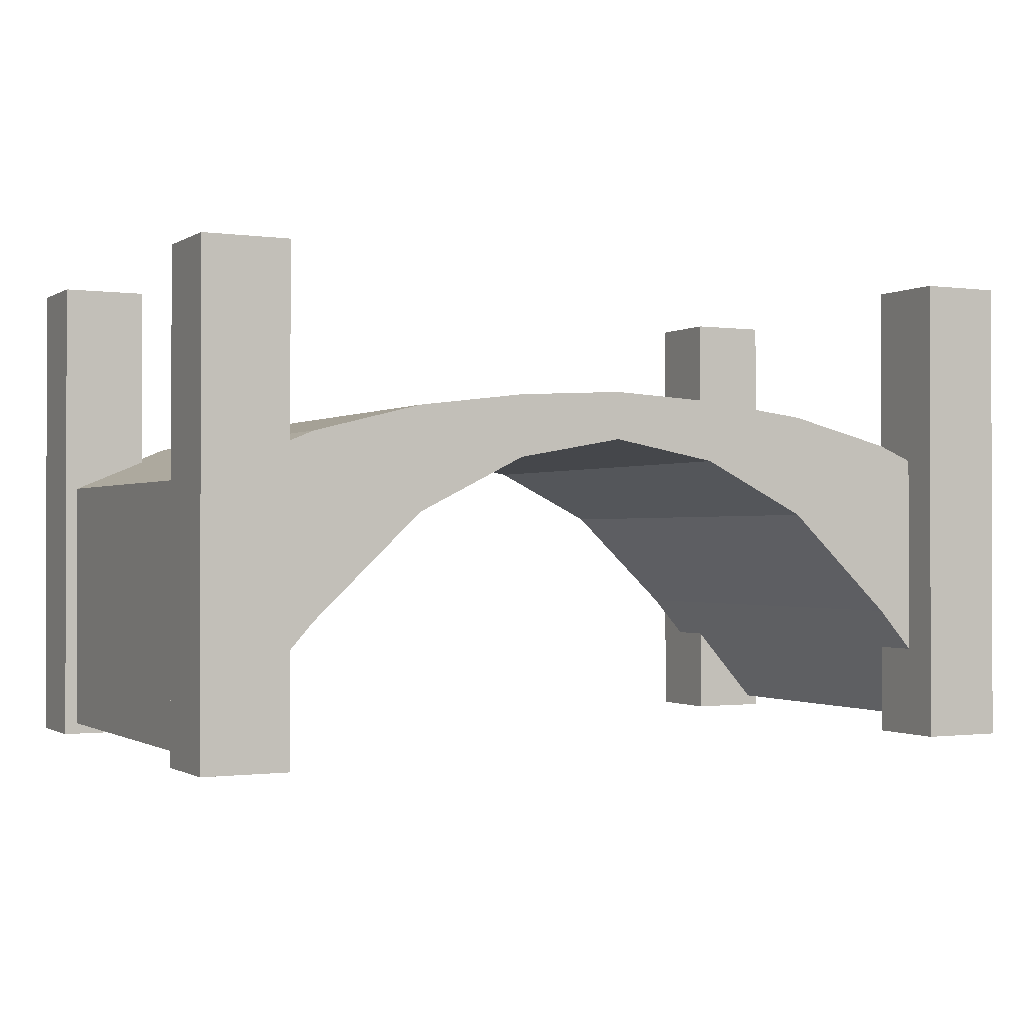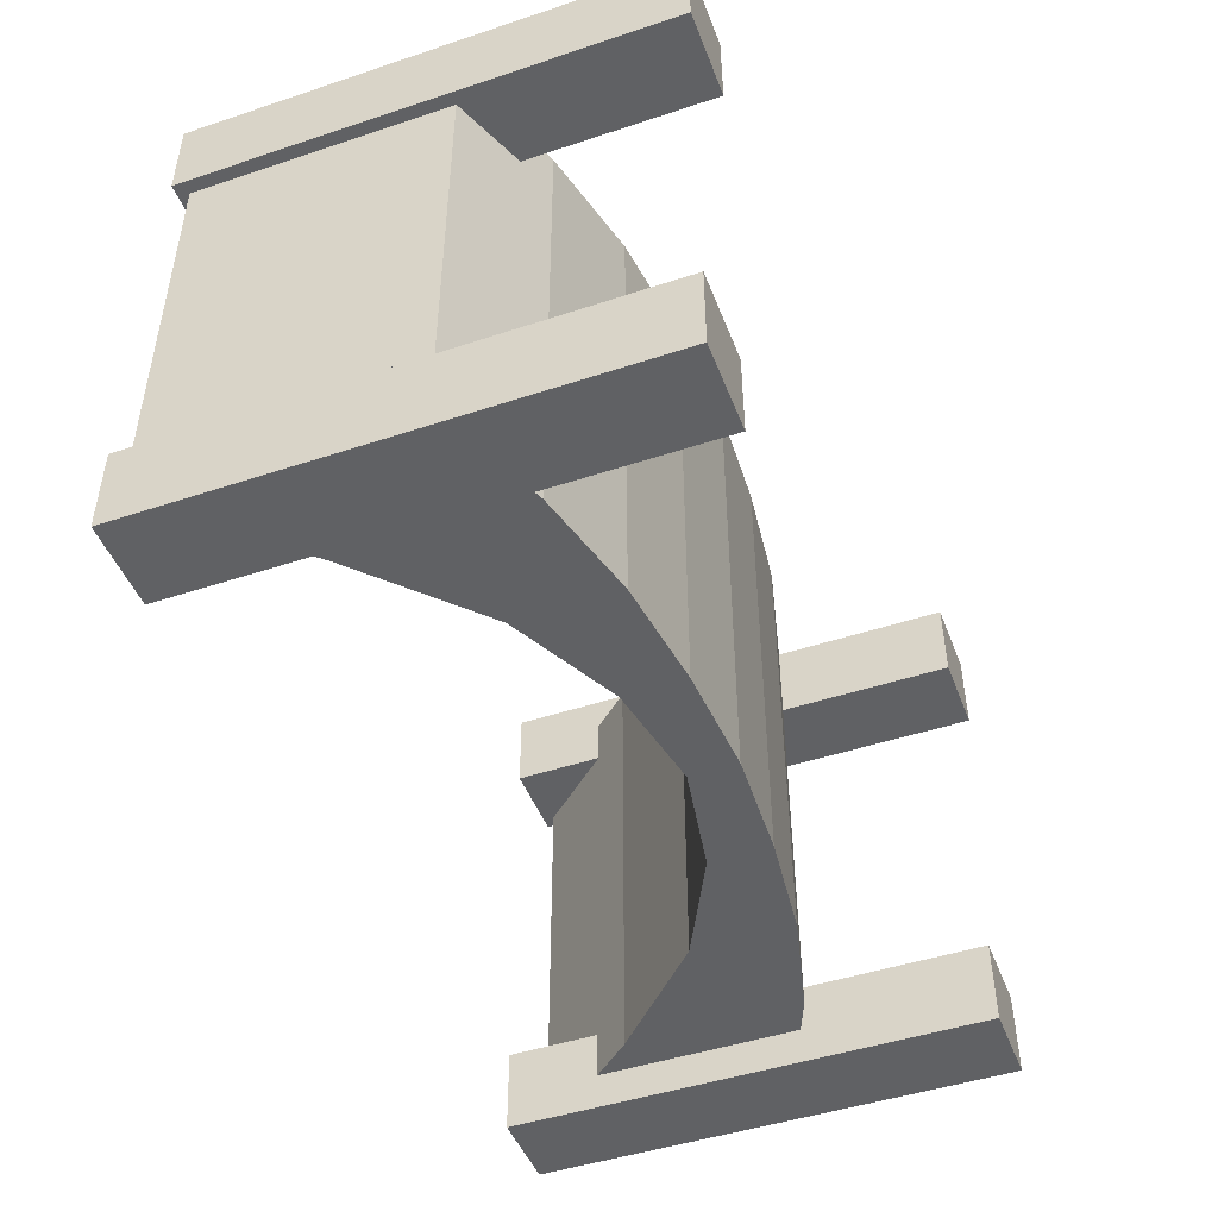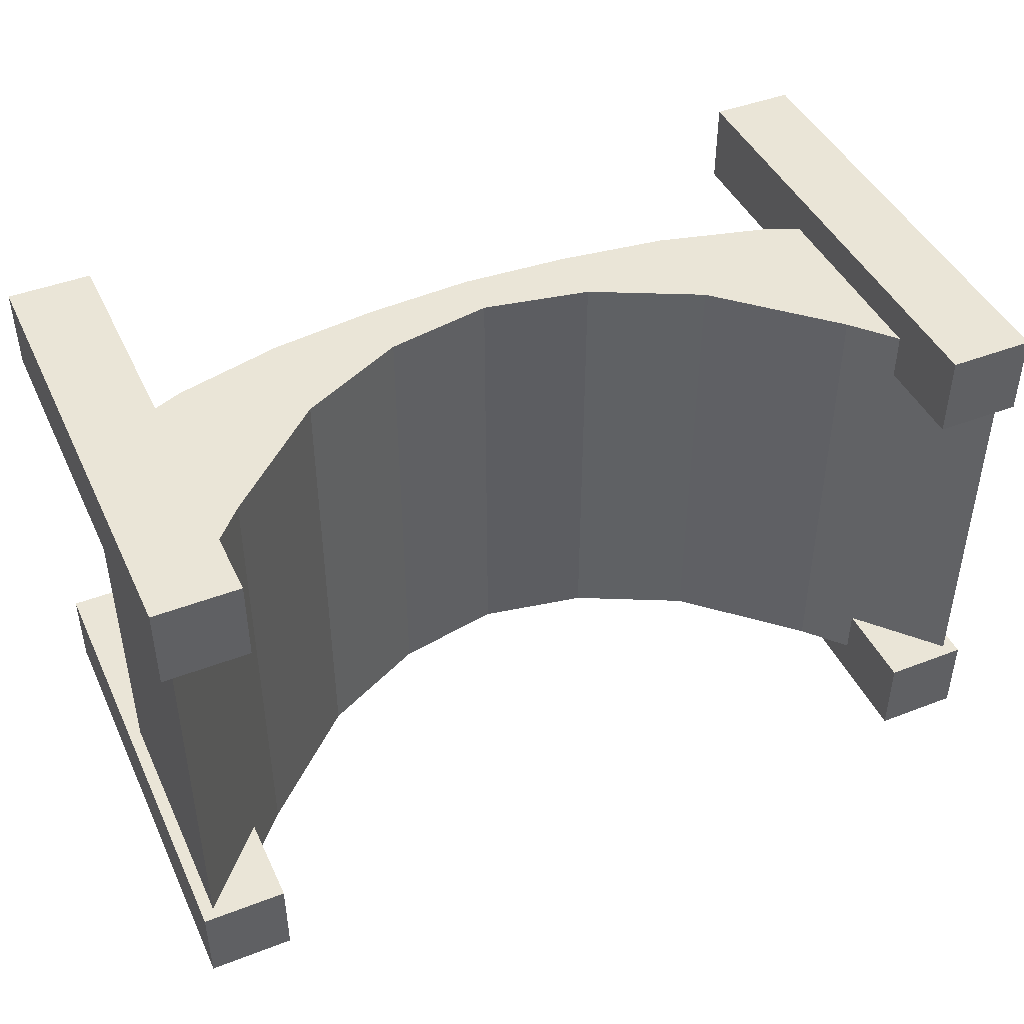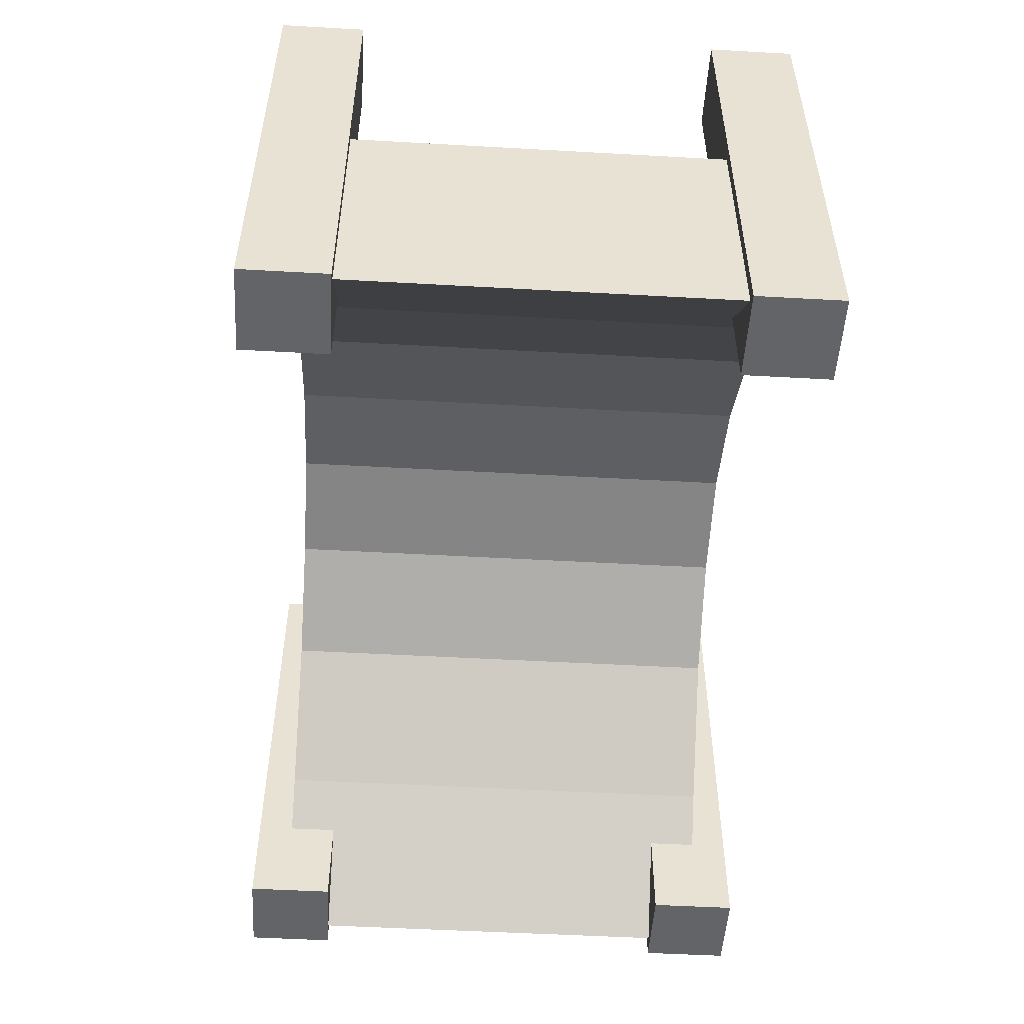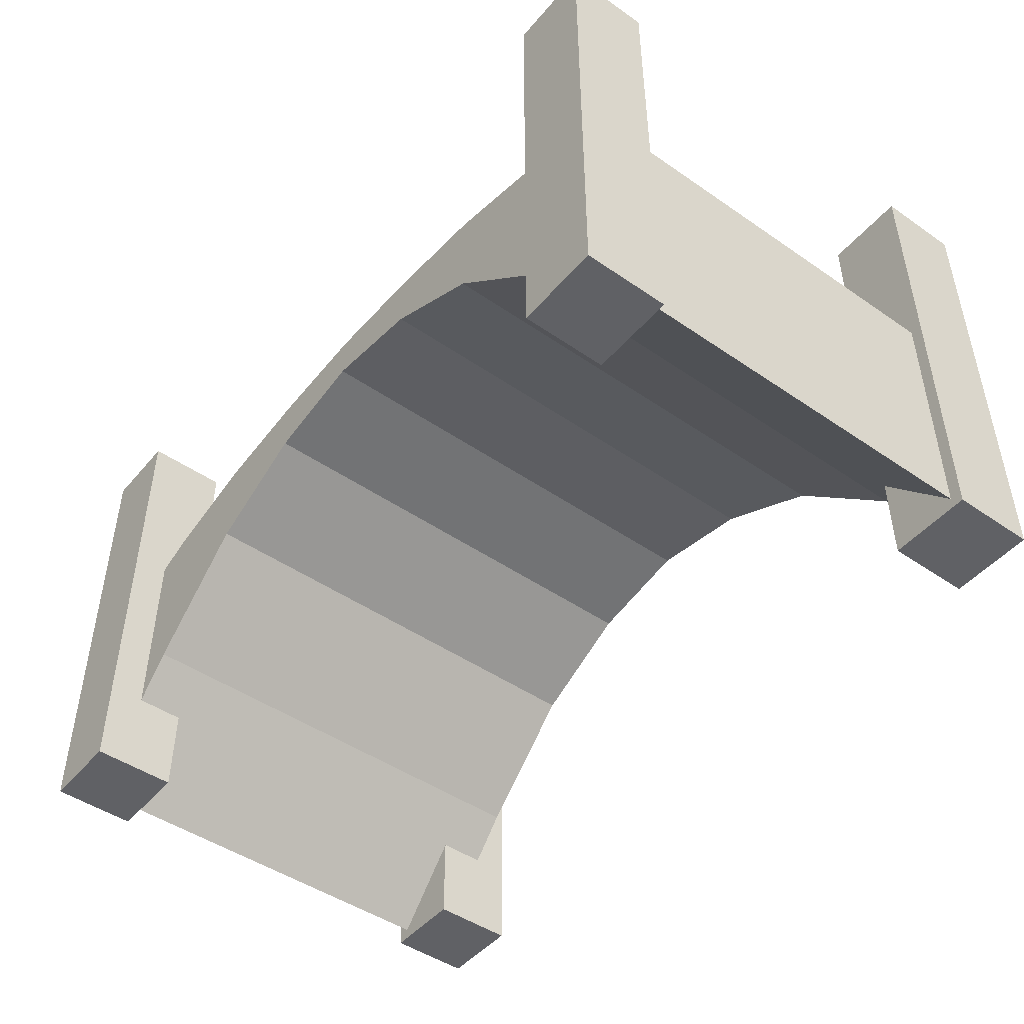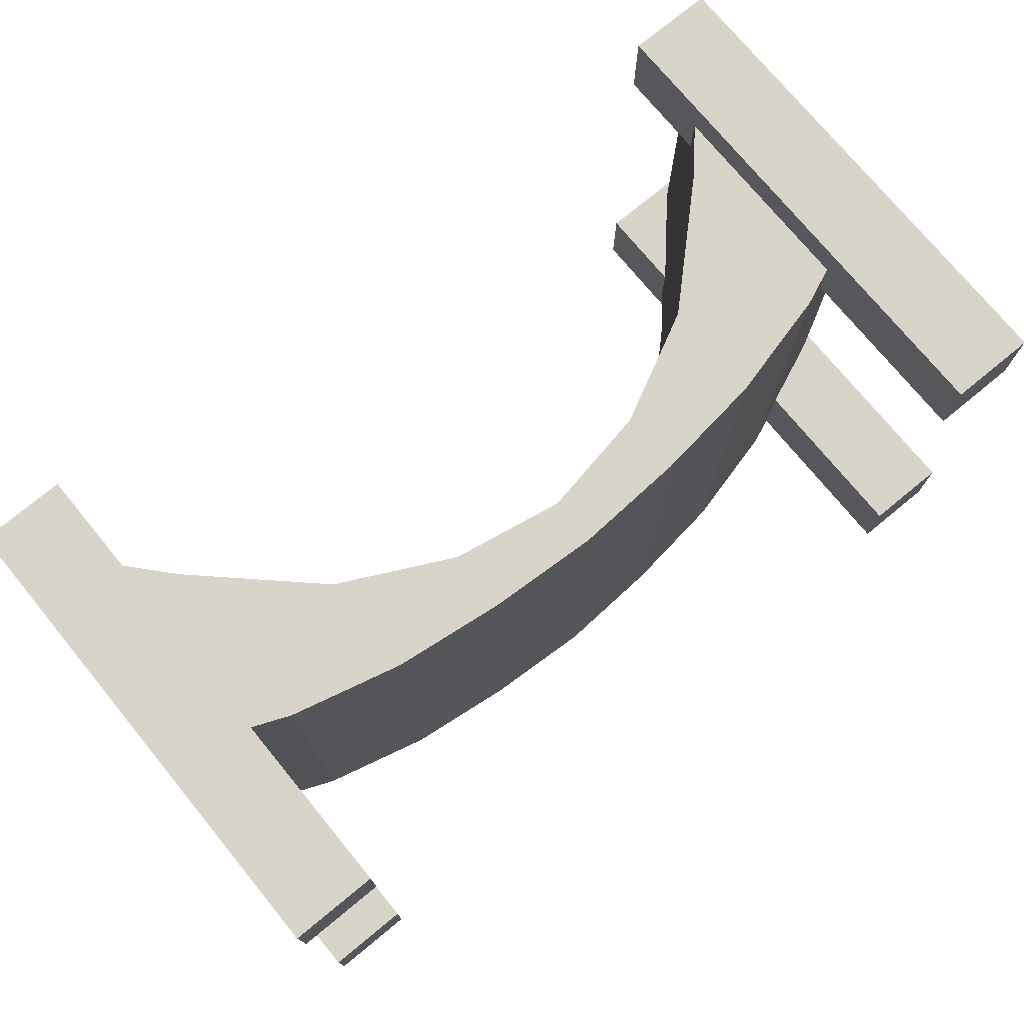
<metadata>
{"format":"obj","ext":"obj","renderer":"f3d","projection":"perspective","resolution":1024,"background":"white","views":[{"elev":-0.9,"azim":152.7,"up":"+Y"},{"elev":-46.9,"azim":110.6,"up":"+Z"},{"elev":44.4,"azim":-24.2,"up":"+Z"},{"elev":-51.2,"azim":-93.5,"up":"+Y"},{"elev":-47.1,"azim":52.0,"up":"+Y"},{"elev":74.9,"azim":140.6,"up":"+Z"}]}
</metadata>
<code>
o Small_Stone_Bridge_Base_Plane
v -1 -0.4744 0.533
v 1 -0.4744 0.533
v -1 -0.4744 -0.533
v 1 -0.4744 -0.533
v -0.75 -0.194 0.533
v -0.5 0.0415 0.533
v -0.25 0.1664 0.533
v 0 0.2121 0.533
v 0.25 0.1664 0.533
v 0.5 0.0415 0.533
v 0.75 -0.194 0.533
v 0.75 -0.194 -0.533
v 0.5 0.0415 -0.533
v 0.25 0.1664 -0.533
v 0 0.2121 -0.533
v -0.25 0.1664 -0.533
v -0.5 0.0415 -0.533
v -0.75 -0.194 -0.533
v -1 0.1087 -0.533
v -1 0.1087 0.533
v 0.75 0.2128 0.533
v 1 0.1087 0.533
v 1 0.1087 -0.533
v -0.75 0.2128 -0.533
v -0.75 0.2128 0.533
v -0.5 0.2757 0.533
v -0.25 0.3069 0.533
v 0 0.3208 0.533
v 0.25 0.3069 0.533
v 0.5 0.2757 0.533
v 0.75 0.2128 -0.533
v 0.5 0.2757 -0.533
v 0.25 0.3069 -0.533
v 0 0.3208 -0.533
v -0.25 0.3069 -0.533
v -0.5 0.2757 -0.533
f 12 2 11
f 3 5 1
f 18 6 5
f 17 7 6
f 16 8 7
f 15 9 8
f 14 10 9
f 13 11 10
f 22 31 21
f 25 19 20
f 26 24 25
f 27 36 26
f 28 35 27
f 29 34 28
f 30 33 29
f 21 32 30
f 14 32 13
f 7 26 6
f 15 33 14
f 8 27 7
f 1 19 3
f 15 35 34
f 8 29 28
f 11 22 21
f 16 36 35
f 9 30 29
f 4 22 2
f 17 24 36
f 10 21 30
f 18 19 24
f 12 23 4
f 5 20 1
f 13 31 12
f 6 25 5
f 12 4 2
f 3 18 5
f 18 17 6
f 17 16 7
f 16 15 8
f 15 14 9
f 14 13 10
f 13 12 11
f 22 23 31
f 25 24 19
f 26 36 24
f 27 35 36
f 28 34 35
f 29 33 34
f 30 32 33
f 21 31 32
f 14 33 32
f 7 27 26
f 15 34 33
f 8 28 27
f 1 20 19
f 15 16 35
f 8 9 29
f 11 2 22
f 16 17 36
f 9 10 30
f 4 23 22
f 17 18 24
f 10 11 21
f 18 3 19
f 12 31 23
f 5 25 20
f 13 32 31
f 6 26 25
o Small_Stone_Bridge_Columns_Cube.005
v 0.835 -0.5006 0.4231
v 0.835 0.6047 0.4231
v 0.835 -0.5006 0.6167
v 0.835 0.6047 0.6167
v 1.029 -0.5006 0.4231
v 1.029 0.6047 0.4231
v 1.029 -0.5006 0.6167
v 1.029 0.6047 0.6167
v 0.835 -0.5006 -0.4231
v 0.835 0.6047 -0.4231
v 0.835 -0.5006 -0.6167
v 0.835 0.6047 -0.6167
v 1.029 -0.5006 -0.4231
v 1.029 0.6047 -0.4231
v 1.029 -0.5006 -0.6167
v 1.029 0.6047 -0.6167
v -0.835 -0.5006 0.4231
v -0.835 0.6047 0.4231
v -0.835 -0.5006 0.6167
v -0.835 0.6047 0.6167
v -1.029 -0.5006 0.4231
v -1.029 0.6047 0.4231
v -1.029 -0.5006 0.6167
v -1.029 0.6047 0.6167
v -0.835 -0.5006 -0.4231
v -0.835 0.6047 -0.4231
v -0.835 -0.5006 -0.6167
v -0.835 0.6047 -0.6167
v -1.029 -0.5006 -0.4231
v -1.029 0.6047 -0.4231
v -1.029 -0.5006 -0.6167
v -1.029 0.6047 -0.6167
f 38 37 39
f 40 39 43
f 44 43 41
f 42 41 37
f 43 39 37
f 40 44 42
f 47 45 46
f 51 47 48
f 49 51 52
f 45 49 50
f 45 47 51
f 50 52 48
f 55 53 54
f 59 55 56
f 57 59 60
f 53 57 58
f 53 55 59
f 58 60 56
f 62 61 63
f 64 63 67
f 68 67 65
f 66 65 61
f 67 63 61
f 64 68 66
f 38 39 40
f 40 43 44
f 44 41 42
f 42 37 38
f 43 37 41
f 40 42 38
f 47 46 48
f 51 48 52
f 49 52 50
f 45 50 46
f 45 51 49
f 50 48 46
f 55 54 56
f 59 56 60
f 57 60 58
f 53 58 54
f 53 59 57
f 58 56 54
f 62 63 64
f 64 67 68
f 68 65 66
f 66 61 62
f 67 61 65
f 64 66 62

</code>
